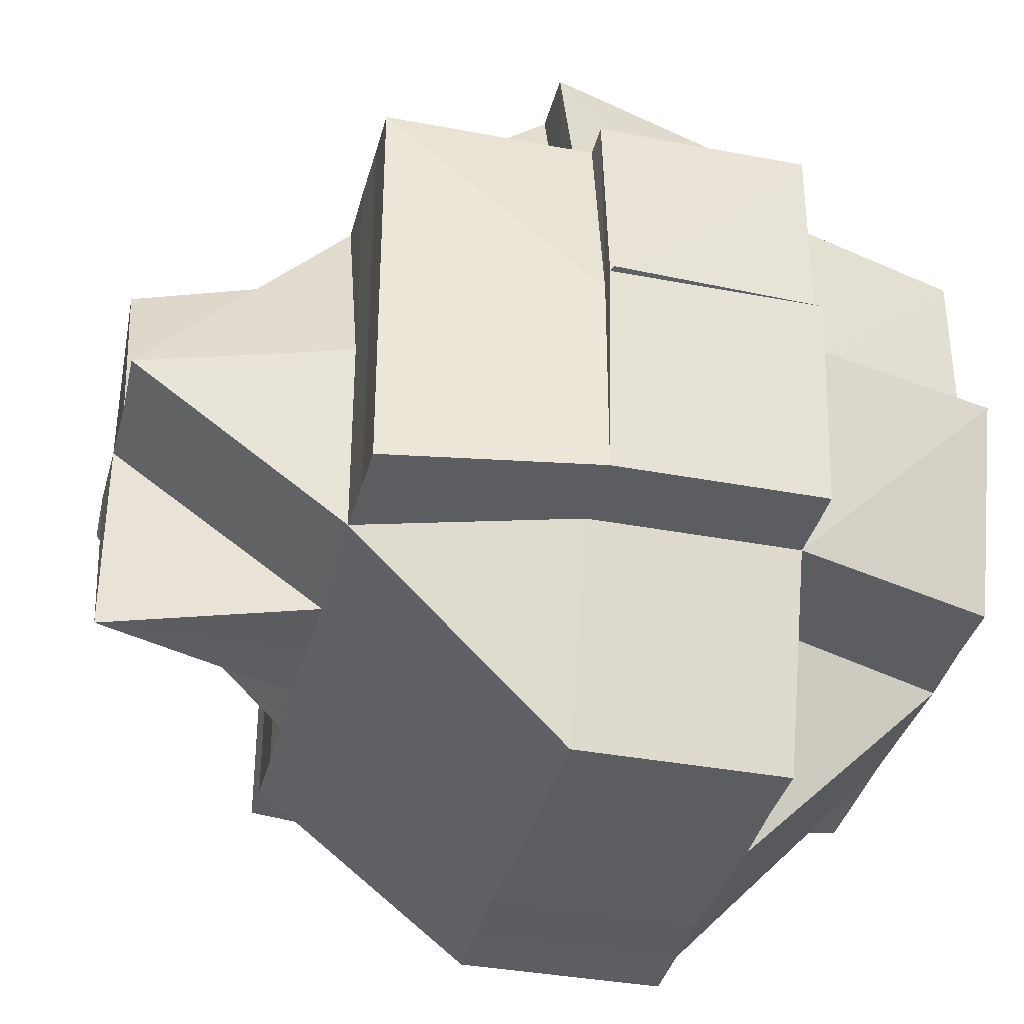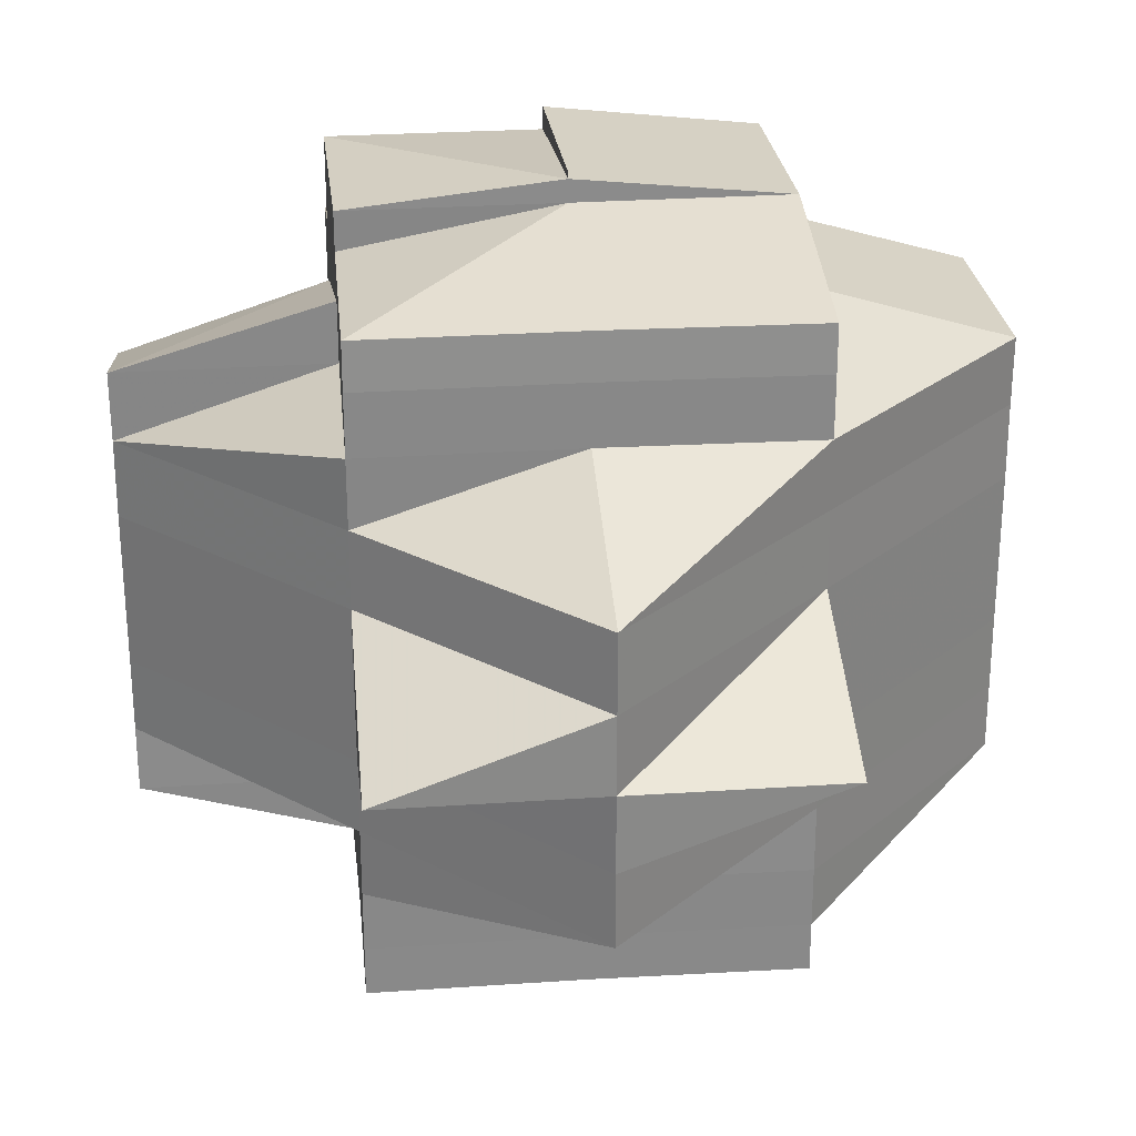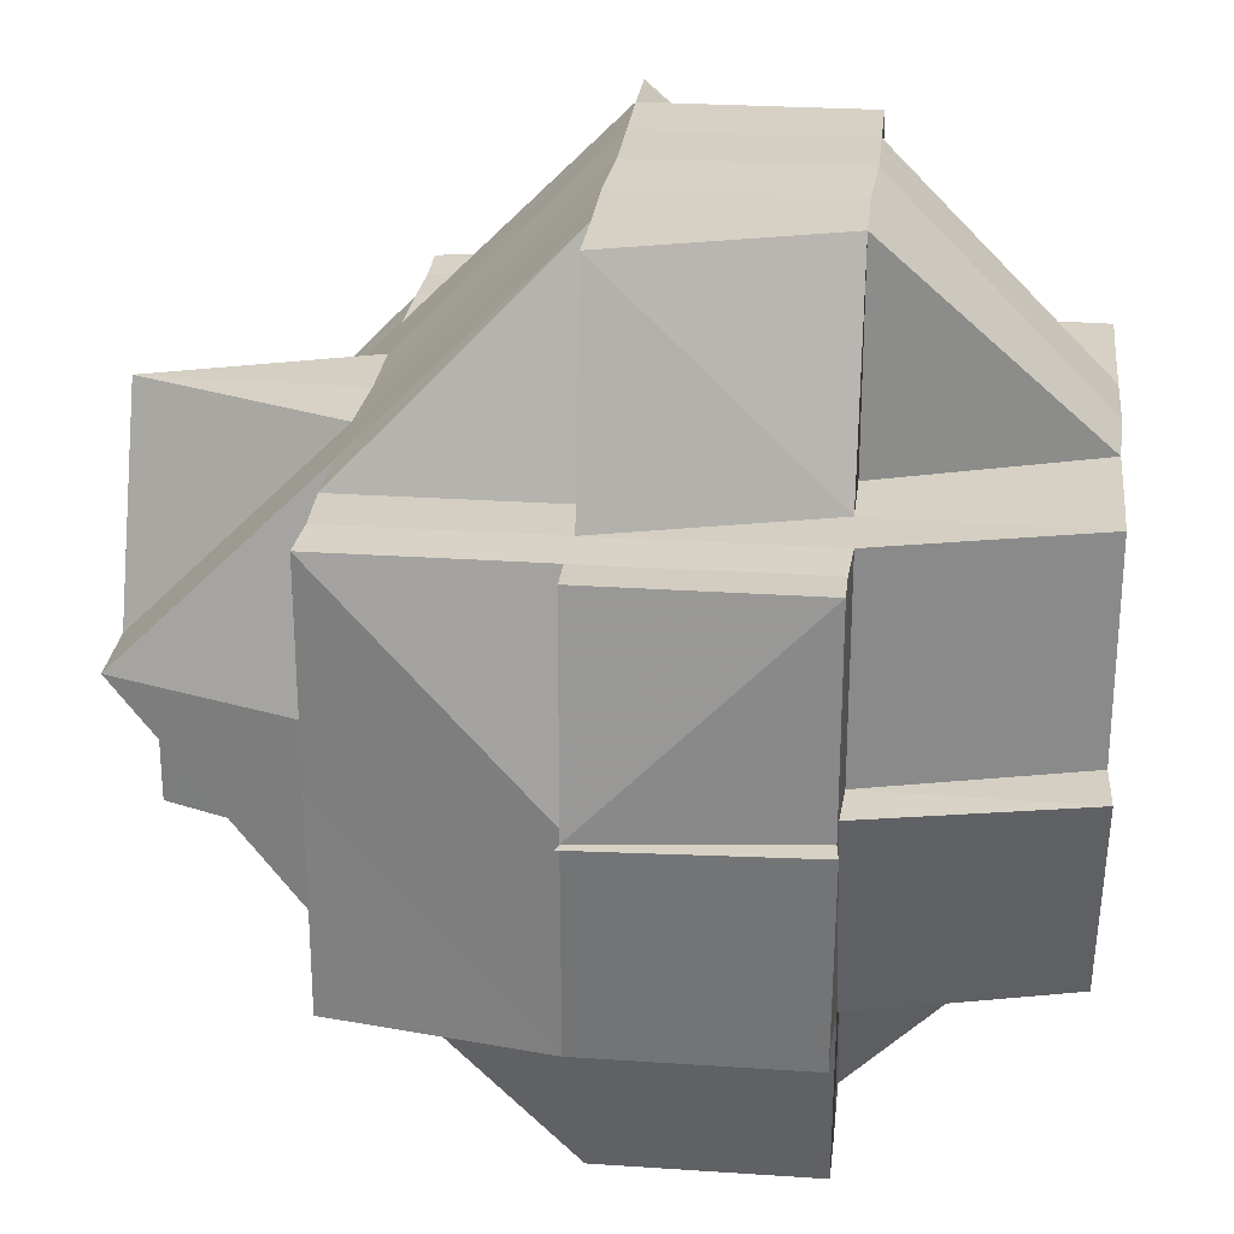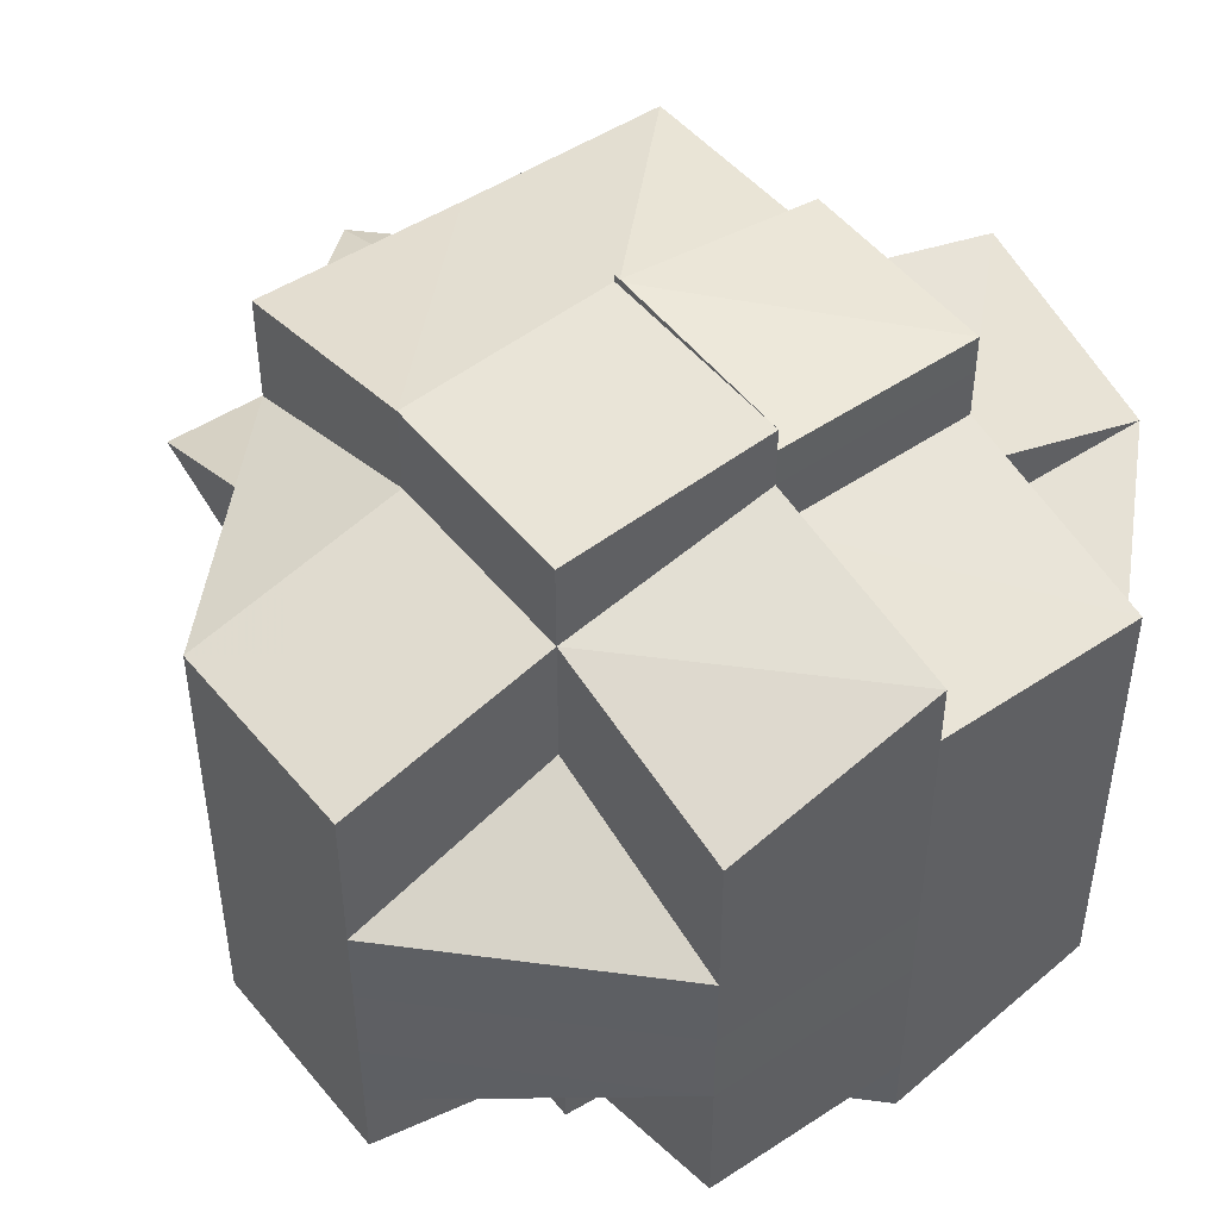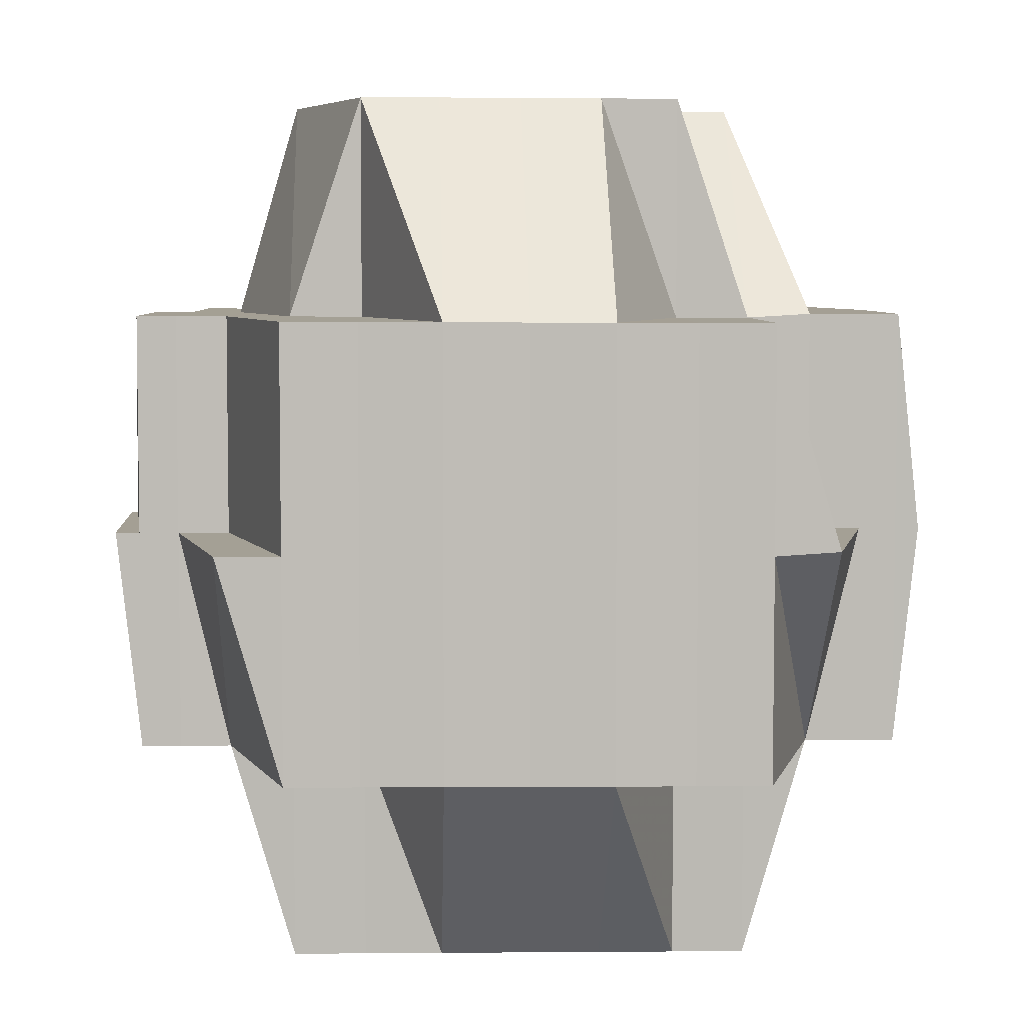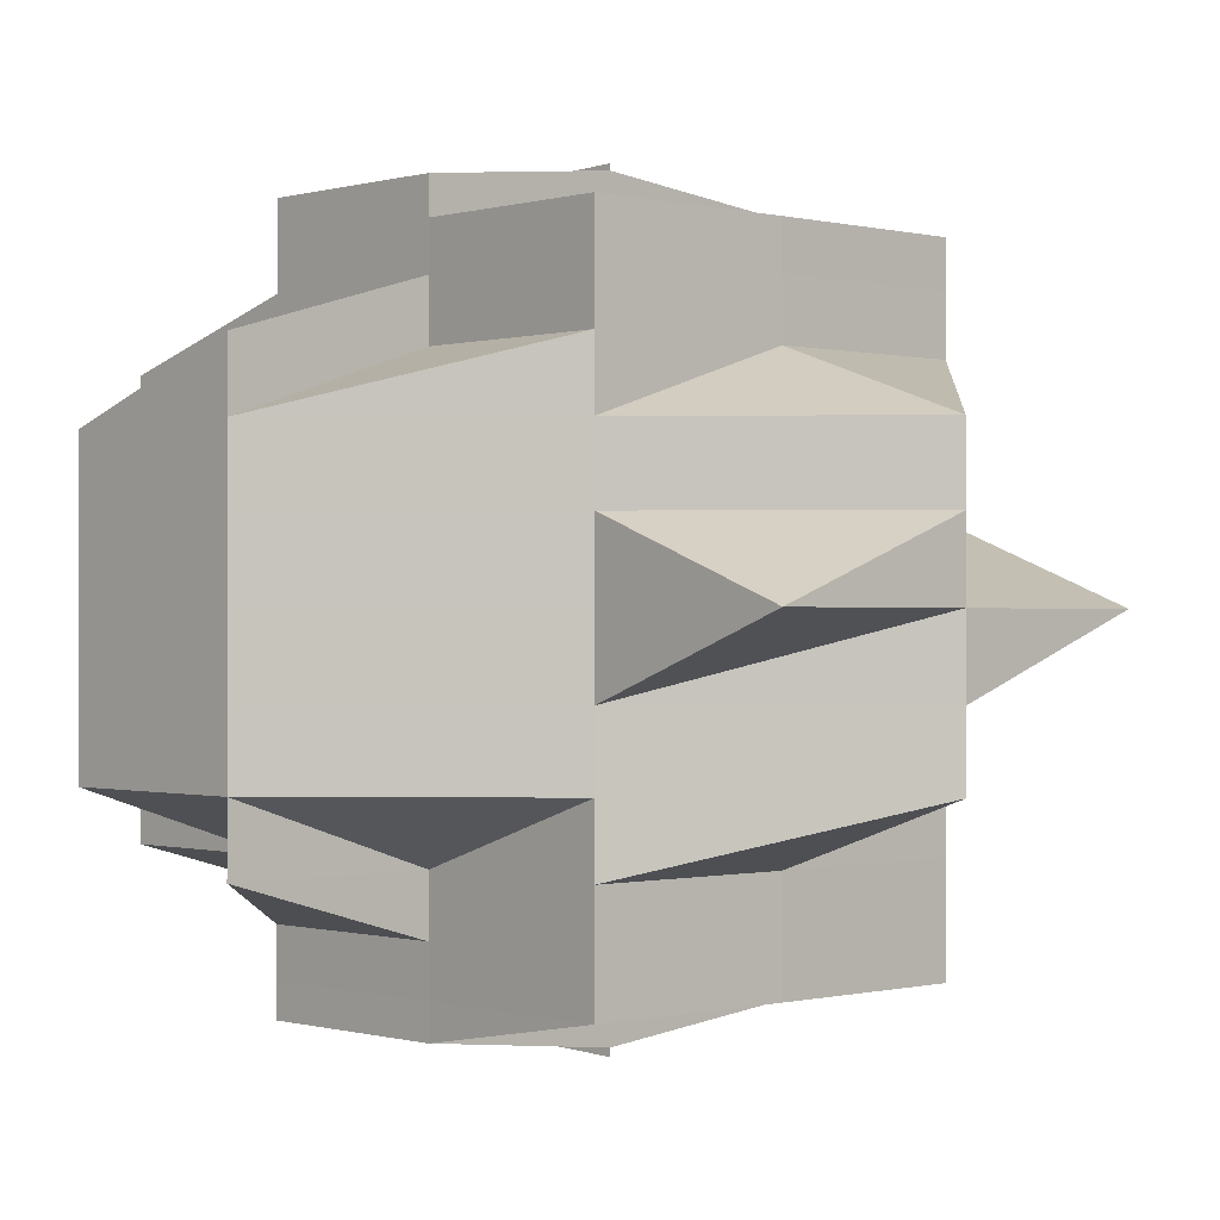
<metadata>
{"format":"obj","ext":"obj","renderer":"f3d","projection":"perspective","resolution":1024,"background":"white","views":[{"elev":-36.2,"azim":-13.8,"up":"+Y"},{"elev":27.1,"azim":-95.9,"up":"+Z"},{"elev":26.4,"azim":6.5,"up":"+Y"},{"elev":48.0,"azim":53.2,"up":"+Z"},{"elev":5.7,"azim":87.8,"up":"+Y"},{"elev":-0.3,"azim":-132.8,"up":"+Z"}]}
</metadata>
<code>
o 3680
v 2202 1895 13.58
v 2202 1895 13.58
v 2202 1895 13.58
v 2202 1895 13.58
v 2202 1895 13.58
v 2202 1895 13.58
v 2202 1895 13.58
v 2202 1895 13.58
v 2202 1894 13.58
v 2202 1895 13.58
v 2202 1895 13.58
v 2202 1895 13.58
v 2202 1895 13.58
v 2202 1895 13.58
v 2202 1895 13.58
v 2202 1895 13.58
v 2202 1895 13.58
v 2202 1894 13.58
v 2202 1894 13.58
v 2202 1895 13.58
v 2202 1895 13.58
v 2202 1894 13.58
v 2202 1895 13.58
v 2202 1894 13.58
v 2202 1895 13.58
v 2202 1894 13.58
v 2202 1895 13.58
v 2202 1894 13.58
v 2202 1895 13.58
v 2202 1894 13.58
v 2202 1895 13.58
v 2202 1895 13.58
v 2202 1895 13.58
v 2202 1895 13.58
v 2202 1895 13.58
v 2202 1894 13.58
v 2202 1894 13.58
v 2202 1894 13.58
v 2202 1894 13.58
v 2202 1894 13.58
v 2202 1894 13.58
v 2202 1894 13.58
v 2202 1894 13.57
v 2202 1894 13.58
v 2202 1894 13.58
v 2202 1894 13.57
v 2202 1894 13.57
v 2202 1894 13.58
v 2202 1894 13.57
v 2202 1895 13.58
v 2202 1895 13.58
v 2202 1894 13.57
v 2202 1895 13.57
v 2202 1895 13.58
v 2202 1894 13.57
v 2202 1894 13.58
v 2202 1894 13.57
v 2202 1894 13.57
v 2202 1894 13.57
v 2202 1895 13.57
v 2202 1895 13.57
v 2202 1895 13.57
v 2202 1895 13.57
v 2202 1894 13.57
v 2202 1894 13.57
v 2202 1894 13.57
v 2202 1895 13.57
v 2202 1894 13.57
v 2202 1894 13.57
v 2202 1894 13.57
v 2202 1894 13.57
v 2202 1894 13.57
v 2202 1894 13.57
v 2202 1894 13.57
v 2202 1894 13.58
v 2202 1894 13.56
v 2202 1894 13.56
v 2202 1894 13.57
v 2202 1895 13.56
v 2202 1894 13.56
v 2202 1895 13.56
v 2202 1895 13.57
v 2202 1894 13.56
v 2202 1894 13.57
v 2202 1895 13.56
v 2202 1895 13.56
v 2202 1894 13.57
v 2202 1894 13.56
v 2202 1894 13.56
v 2202 1895 13.56
v 2202 1895 13.56
v 2202 1895 13.56
v 2202 1895 13.56
v 2202 1895 13.56
v 2202 1895 13.56
v 2202 1895 13.56
v 2202 1895 13.56
v 2202 1895 13.56
v 2202 1895 13.55
v 2202 1895 13.55
v 2202 1895 13.55
v 2202 1895 13.56
v 2202 1895 13.55
v 2202 1895 13.56
v 2202 1895 13.55
v 2202 1895 13.55
v 2202 1895 13.56
v 2202 1895 13.56
v 2202 1895 13.56
v 2202 1895 13.56
v 2202 1895 13.56
v 2202 1895 13.56
v 2202 1895 13.56
v 2202 1895 13.56
v 2202 1895 13.57
v 2202 1895 13.57
v 2202 1895 13.57
v 2202 1895 13.56
v 2202 1895 13.56
v 2202 1895 13.56
v 2202 1895 13.56
v 2202 1895 13.56
v 2202 1895 13.56
v 2202 1895 13.55
v 2202 1895 13.56
v 2202 1895 13.56
v 2202 1895 13.56
v 2202 1895 13.55
v 2202 1895 13.56
v 2202 1895 13.57
v 2202 1895 13.57
v 2202 1895 13.57
v 2202 1895 13.57
v 2202 1895 13.57
v 2202 1895 13.57
v 2202 1895 13.57
v 2202 1895 13.57
v 2202 1895 13.58
v 2202 1895 13.58
v 2202 1895 13.57
v 2202 1895 13.57
v 2202 1895 13.57
v 2202 1895 13.57
v 2202 1895 13.57
v 2202 1895 13.57
v 2202 1895 13.57
v 2202 1895 13.58
v 2202 1895 13.57
v 2202 1895 13.57
v 2202 1895 13.58
v 2202 1895 13.57
v 2202 1895 13.57
v 2202 1895 13.57
v 2202 1895 13.57
v 2202 1895 13.57
v 2202 1895 13.57
v 2202 1895 13.58
v 2202 1895 13.58
v 2202 1895 13.58
v 2202 1895 13.58
v 2202 1895 13.58
v 2202 1895 13.57
v 2202 1895 13.57
v 2202 1895 13.58
v 2202 1895 13.58
v 2202 1895 13.58
v 2202 1894 13.58
v 2202 1895 13.58
v 2202 1895 13.58
v 2202 1894 13.58
v 2202 1894 13.58
v 2202 1894 13.57
v 2202 1895 13.57
v 2202 1895 13.58
v 2202 1895 13.58
v 2202 1895 13.58
v 2202 1895 13.58
v 2202 1895 13.58
v 2202 1895 13.58
v 2202 1895 13.57
v 2202 1895 13.57
v 2202 1895 13.57
v 2202 1895 13.57
v 2202 1895 13.57
v 2202 1894 13.57
v 2202 1894 13.57
v 2202 1894 13.57
v 2202 1895 13.57
v 2202 1894 13.57
v 2202 1895 13.57
v 2202 1895 13.57
v 2202 1895 13.58
v 2202 1894 13.57
v 2202 1894 13.56
v 2202 1895 13.56
v 2202 1894 13.56
v 2202 1895 13.56
v 2202 1895 13.56
v 2202 1894 13.56
v 2202 1894 13.56
v 2202 1894 13.55
v 2202 1894 13.56
v 2202 1894 13.56
v 2202 1894 13.55
v 2202 1894 13.55
v 2202 1894 13.55
v 2202 1894 13.55
v 2202 1894 13.56
v 2202 1894 13.56
v 2202 1894 13.56
v 2202 1894 13.55
v 2202 1894 13.55
v 2202 1894 13.56
v 2202 1894 13.56
v 2202 1894 13.55
v 2202 1894 13.56
v 2202 1894 13.56
v 2202 1894 13.56
v 2202 1895 13.56
v 2202 1895 13.56
v 2202 1895 13.55
v 2202 1895 13.55
v 2202 1894 13.55
v 2202 1895 13.56
v 2202 1895 13.55
v 2202 1894 13.55
v 2202 1894 13.55
v 2202 1895 13.55
v 2202 1895 13.55
v 2202 1894 13.55
v 2202 1894 13.55
v 2202 1894 13.55
v 2202 1894 13.55
v 2202 1894 13.55
v 2202 1894 13.55
v 2202 1894 13.55
v 2202 1894 13.55
v 2202 1894 13.55
v 2202 1894 13.55
v 2202 1894 13.55
v 2202 1894 13.55
v 2202 1894 13.55
v 2202 1894 13.56
v 2202 1894 13.55
v 2202 1894 13.55
v 2202 1895 13.55
v 2202 1895 13.55
v 2202 1895 13.55
v 2202 1895 13.55
v 2202 1895 13.55
v 2202 1895 13.55
v 2202 1895 13.55
v 2202 1894 13.55
v 2202 1894 13.55
v 2202 1895 13.55
v 2202 1894 13.56
v 2202 1894 13.56
v 2202 1894 13.56
v 2202 1894 13.56
v 2202 1894 13.56
v 2202 1894 13.57
v 2202 1894 13.57
v 2202 1894 13.57
v 2202 1894 13.57
v 2202 1894 13.57
v 2202 1894 13.57
v 2202 1894 13.57
v 2202 1894 13.57
v 2202 1895 13.58
v 2202 1895 13.58
v 2202 1895 13.58
v 2202 1895 13.58
v 2202 1895 13.58
v 2202 1895 13.58
v 2202 1895 13.58
v 2202 1895 13.57
v 2202 1895 13.57
v 2202 1895 13.57
v 2202 1895 13.58
v 2202 1895 13.57
v 2202 1895 13.57
v 2202 1895 13.55
v 2202 1895 13.55
v 2202 1895 13.56
v 2202 1895 13.55
v 2202 1895 13.55
v 2202 1895 13.55
v 2202 1895 13.55
v 2202 1895 13.55
v 2202 1895 13.56
v 2202 1895 13.55
v 2202 1895 13.55
v 2202 1895 13.55
v 2202 1895 13.55
v 2202 1895 13.55
v 2202 1895 13.55
v 2202 1895 13.55
v 2202 1895 13.55
v 2202 1895 13.55
v 2202 1895 13.55
v 2202 1895 13.55
v 2202 1895 13.55
v 2202 1895 13.55
v 2202 1895 13.55
v 2202 1895 13.55
v 2202 1895 13.55
v 2202 1895 13.55
v 2202 1895 13.55
v 2202 1895 13.55
v 2202 1895 13.55
v 2202 1895 13.55
v 2202 1895 13.55
v 2202 1895 13.55
v 2202 1895 13.55
v 2202 1895 13.55
v 2202 1895 13.55
v 2202 1895 13.55
v 2202 1894 13.55
v 2202 1894 13.55
v 2202 1894 13.55
v 2202 1894 13.55
v 2202 1894 13.55
v 2202 1895 13.55
v 2202 1895 13.55
v 2202 1895 13.55
v 2202 1895 13.55
v 2202 1895 13.55
v 2202 1895 13.55
v 2202 1895 13.55
v 2202 1894 13.55
v 2202 1895 13.55
v 2202 1895 13.55
v 2202 1895 13.55
v 2202 1894 13.55
v 2202 1894 13.55
v 2202 1895 13.55
v 2202 1895 13.55
v 2202 1895 13.55
v 2202 1894 13.55
v 2202 1895 13.55
v 2202 1895 13.55
v 2202 1895 13.55
v 2202 1894 13.55
v 2202 1894 13.55
v 2202 1895 13.55
v 2202 1894 13.55
v 2202 1895 13.55
v 2202 1895 13.55
v 2202 1895 13.55
v 2202 1895 13.55
f 1 2 3
f 4 5 3
f 4 6 7
f 8 9 10
f 11 12 10
f 13 11 14
f 15 8 14
f 16 17 15
f 18 19 14
f 17 20 21
f 14 22 23
f 24 25 23
f 19 26 27
f 26 28 29
f 30 29 27
f 29 31 27
f 32 33 31
f 31 34 35
f 36 37 24
f 38 37 36
f 39 40 37
f 37 41 22
f 37 42 30
f 40 43 42
f 42 44 41
f 45 42 37
f 46 47 44
f 42 46 48
f 49 46 42
f 48 50 51
f 52 53 50
f 48 52 54
f 55 52 56
f 57 58 52
f 49 59 46
f 60 61 59
f 62 59 49
f 63 62 49
f 59 64 46
f 46 64 65
f 59 66 64
f 67 66 59
f 64 68 47
f 66 69 64
f 69 70 68
f 64 69 71
f 71 72 73
f 74 73 75
f 66 76 69
f 77 76 78
f 67 79 66
f 76 80 69
f 81 79 67
f 82 81 67
f 79 83 84
f 85 86 79
f 69 80 87
f 76 88 80
f 89 88 76
f 79 90 89
f 90 88 89
f 91 90 79
f 92 93 88
f 91 94 90
f 94 95 96
f 97 94 91
f 98 99 97
f 97 100 94
f 101 100 102
f 100 103 94
f 94 103 104
f 105 106 103
f 107 97 91
f 108 98 107
f 109 97 107
f 107 91 110
f 110 111 112
f 113 107 110
f 114 107 113
f 113 110 82
f 110 81 82
f 82 115 116
f 117 113 82
f 118 114 113
f 118 113 117
f 119 114 118
f 119 120 114
f 121 120 122
f 123 124 120
f 120 125 126
f 127 128 125
f 129 119 118
f 130 118 117
f 129 118 130
f 130 117 131
f 132 129 130
f 131 117 133
f 117 82 133
f 133 82 62
f 131 133 134
f 133 62 63
f 134 133 63
f 135 130 131
f 132 130 135
f 136 137 134
f 138 136 139
f 140 135 141
f 142 143 135
f 135 144 145
f 146 145 147
f 146 135 148
f 149 146 150
f 151 152 146
f 152 153 154
f 155 154 156
f 157 146 158
f 157 158 21
f 21 158 159
f 158 160 161
f 162 163 160
f 164 159 165
f 159 166 8
f 8 166 167
f 168 169 166
f 166 170 9
f 166 171 170
f 63 172 171
f 169 173 174
f 134 63 174
f 139 174 166
f 174 63 45
f 174 45 166
f 175 176 177
f 178 179 176
f 178 180 179
f 181 182 180
f 183 184 182
f 181 183 155
f 185 186 181
f 187 185 188
f 189 181 188
f 188 181 190
f 191 190 192
f 193 183 181
f 193 194 183
f 194 195 183
f 183 195 132
f 195 129 132
f 194 196 195
f 195 197 129
f 196 197 195
f 197 119 129
f 197 198 119
f 199 200 197
f 200 201 198
f 202 198 197
f 203 204 202
f 204 205 206
f 207 206 208
f 209 208 210
f 211 205 212
f 213 211 214
f 215 212 216
f 217 216 218
f 198 219 220
f 221 222 219
f 223 221 198
f 198 221 224
f 221 225 222
f 201 226 221
f 227 228 225
f 227 229 221
f 230 231 227
f 231 232 233
f 234 231 230
f 231 235 236
f 230 236 237
f 238 239 235
f 240 238 231
f 241 240 230
f 242 237 243
f 242 230 215
f 244 230 242
f 245 244 242
f 246 247 244
f 246 244 245
f 248 246 249
f 250 251 246
f 251 252 246
f 252 253 254
f 255 246 245
f 103 246 255
f 103 255 104
f 104 255 256
f 255 245 256
f 104 256 88
f 256 245 257
f 245 242 257
f 257 242 217
f 88 256 258
f 256 257 258
f 88 258 80
f 257 217 259
f 258 257 259
f 259 217 196
f 259 196 194
f 258 259 260
f 80 258 260
f 260 259 194
f 80 260 87
f 260 194 193
f 87 260 193
f 87 193 261
f 261 262 263
f 261 264 262
f 265 266 261
f 267 265 268
f 269 270 271
f 272 273 274
f 275 276 273
f 277 278 279
f 280 281 278
f 282 283 284
f 282 285 283
f 286 287 285
f 288 289 290
f 291 292 289
f 288 291 293
f 294 291 295
f 296 297 291
f 298 299 300
f 301 302 303
f 304 305 306
f 307 308 304
f 309 310 305
f 309 311 310
f 304 309 312
f 308 313 309
f 313 314 309
f 315 309 304
f 316 317 315
f 318 317 316
f 319 316 320
f 321 322 316
f 322 323 317
f 316 324 325
f 317 326 324
f 317 327 326
f 328 329 330
f 331 329 328
f 332 333 331
f 333 334 335
f 332 336 337
f 337 338 339
f 340 338 341
f 342 336 340
f 343 336 344
f 336 345 346
f 342 347 348
f 349 347 350

</code>
